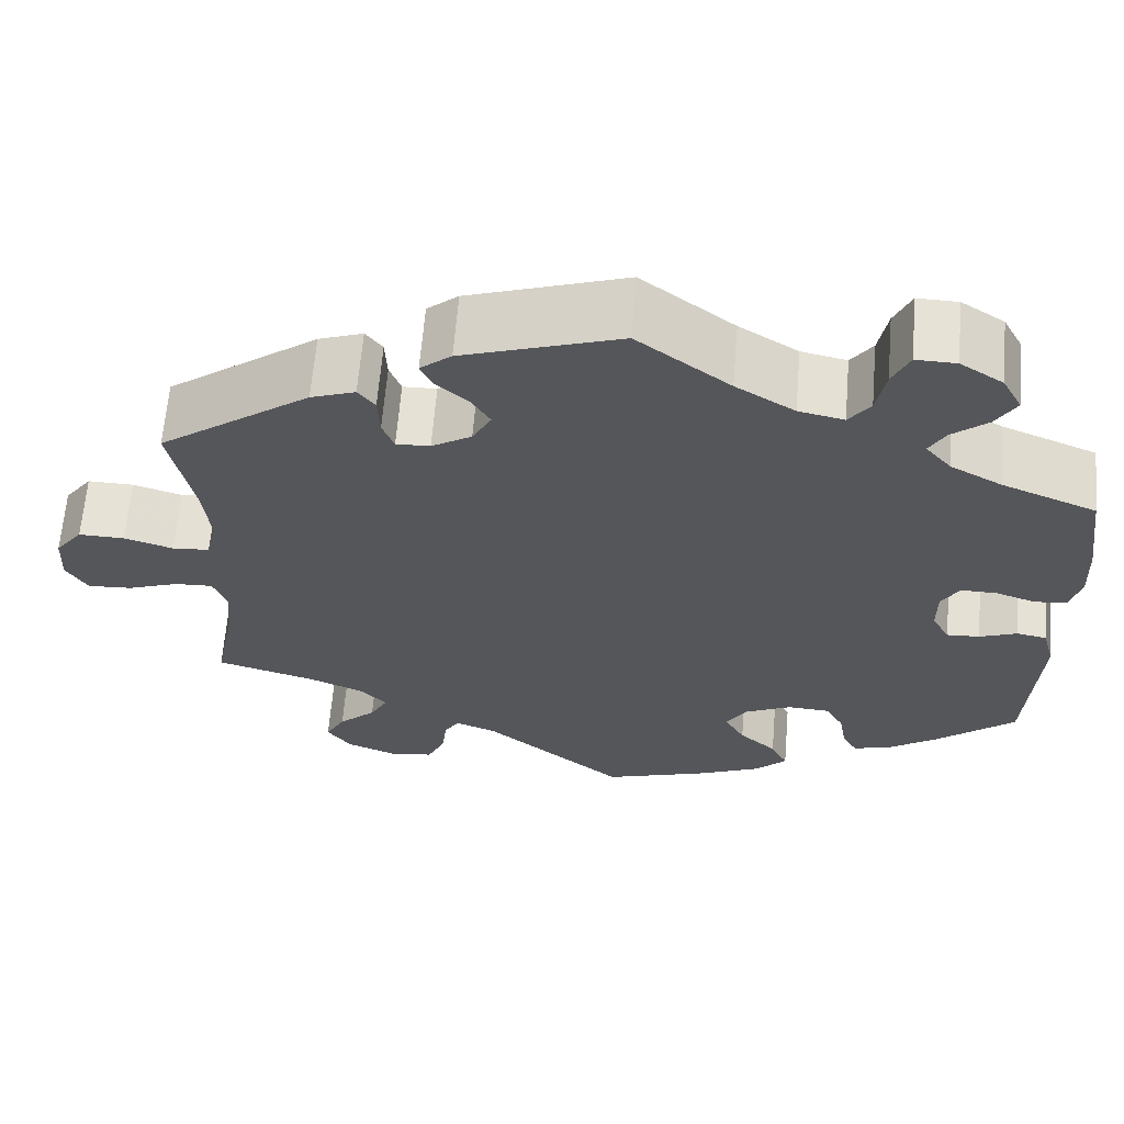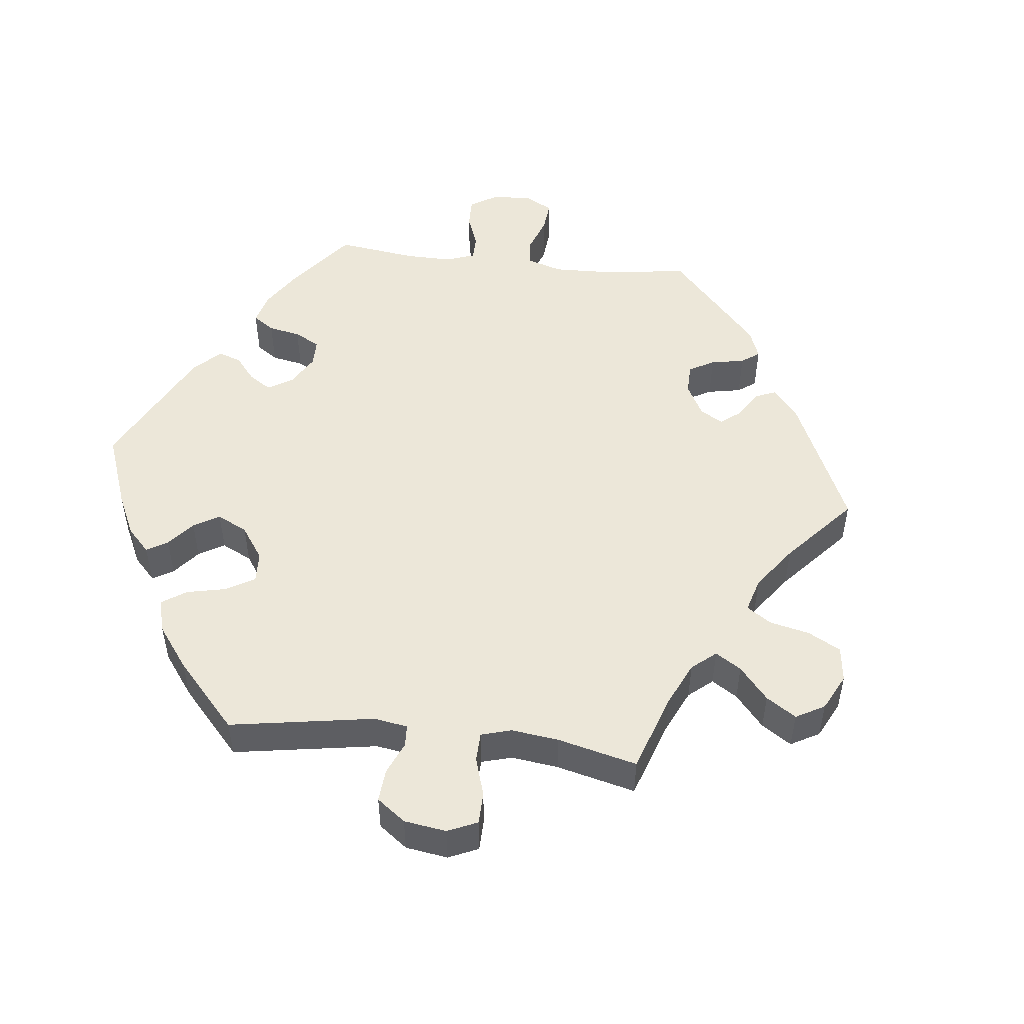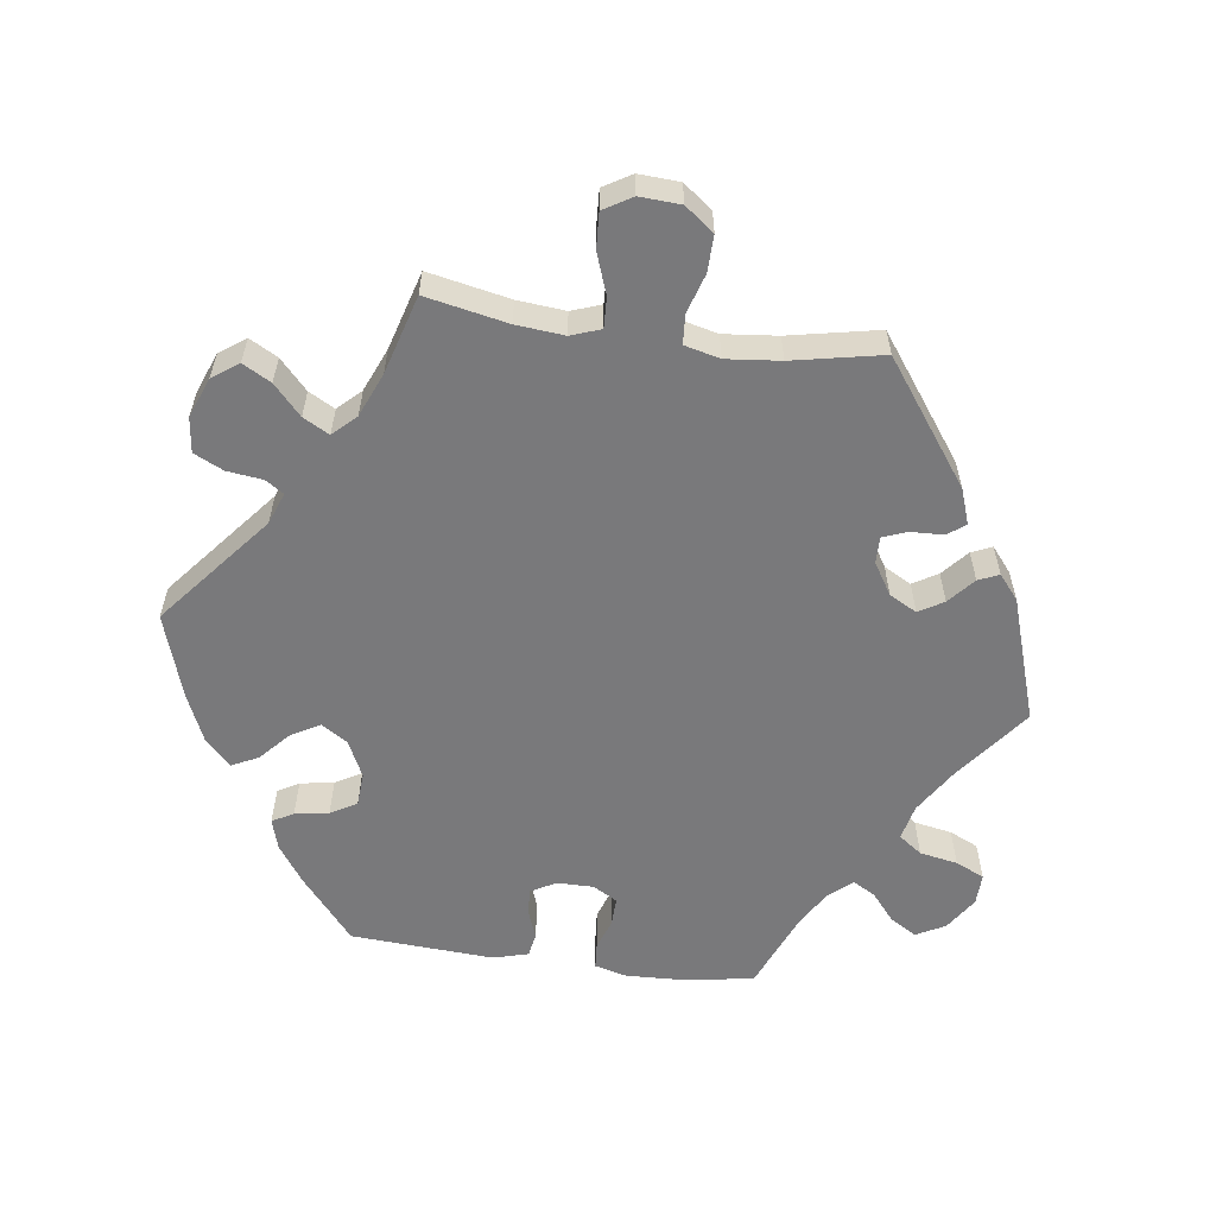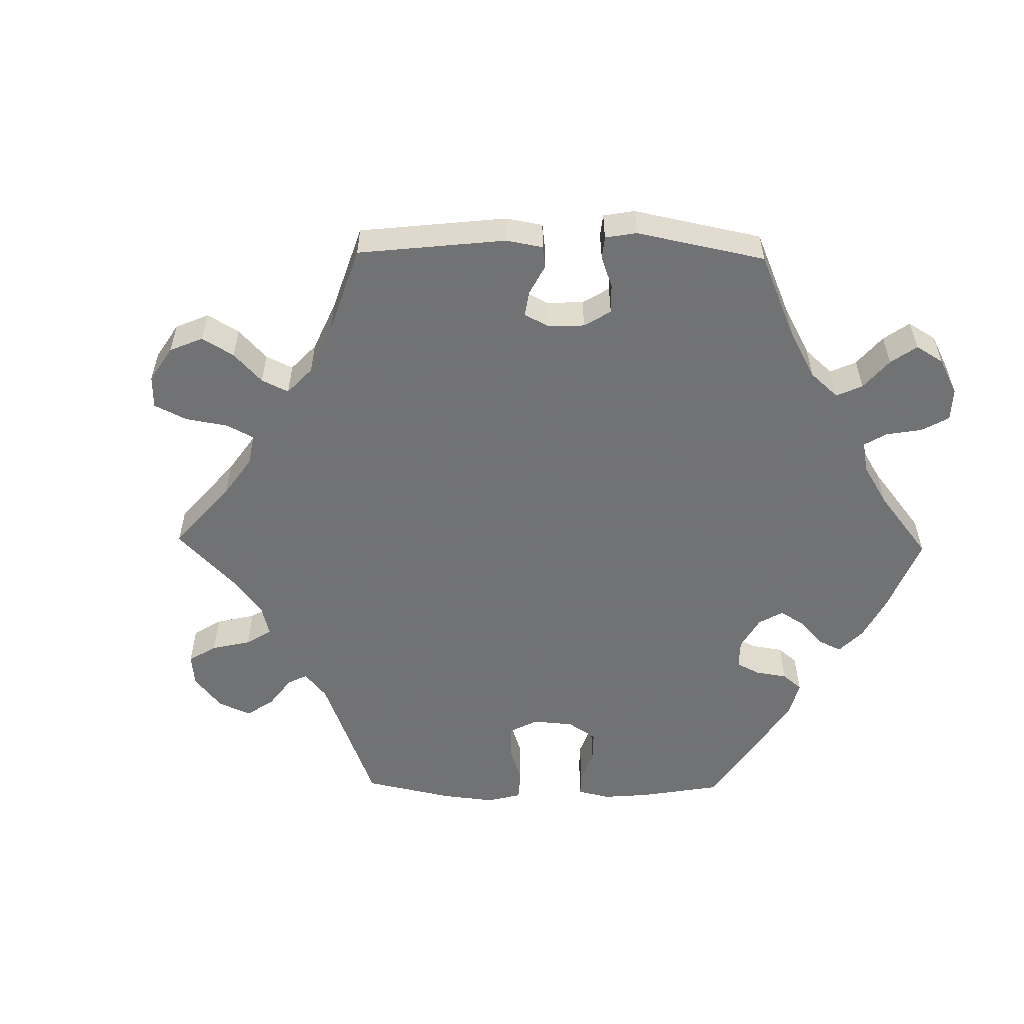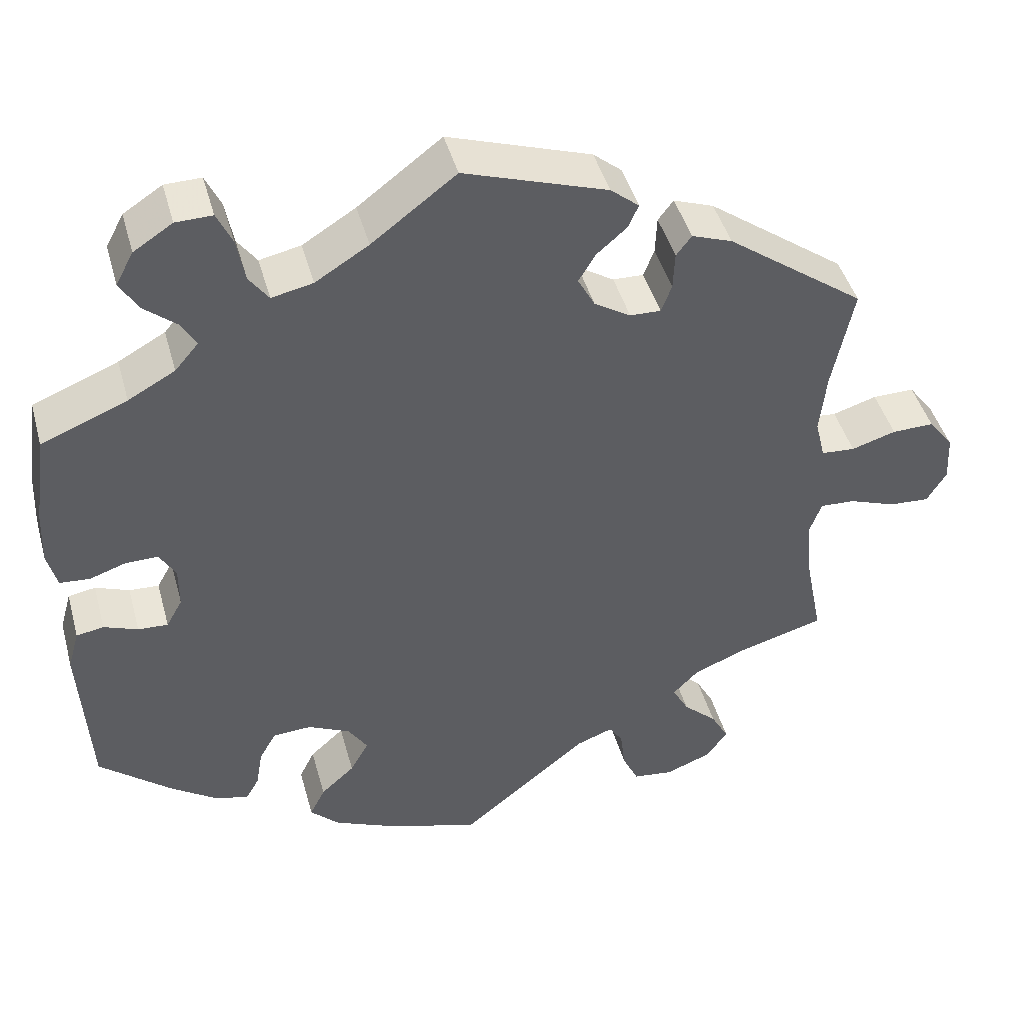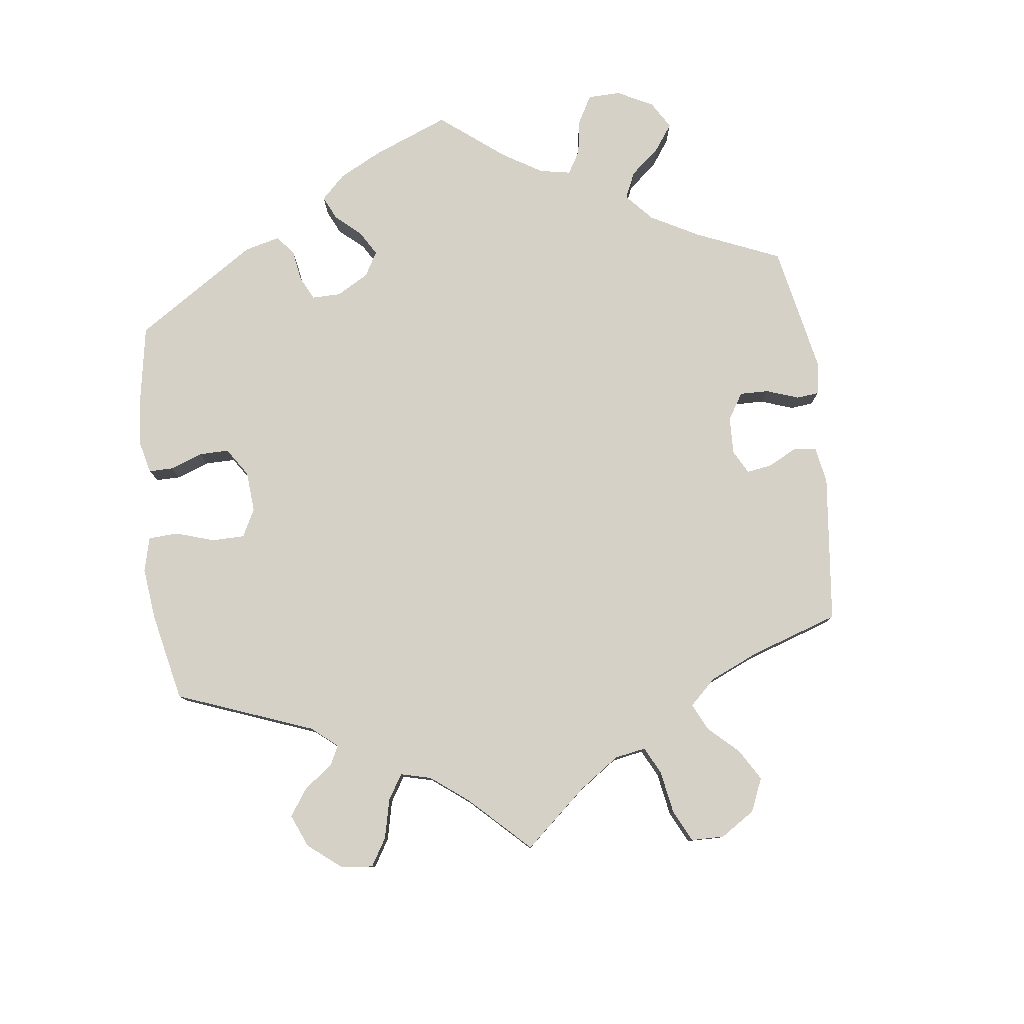
<metadata>
{"format":"obj","ext":"obj","renderer":"f3d","projection":"perspective","resolution":1024,"background":"white","views":[{"elev":63.9,"azim":4.7,"up":"+Z"},{"elev":50.0,"azim":-143.5,"up":"+Y"},{"elev":-57.9,"azim":-97.9,"up":"+Y"},{"elev":-55.6,"azim":-31.0,"up":"+Y"},{"elev":44.6,"azim":164.8,"up":"+Z"},{"elev":79.6,"azim":-127.0,"up":"+Y"}]}
</metadata>
<code>
v 0.412 0.07 -0.362
v 0.357 0.07 -0.4
v 0.313 0.07 -0.413
v 0.296 0.07 -0.383
v 0.288 0.07 -0.335
v 0.267 0.07 -0.298
v 0.219 0.07 -0.295
v 0.167 0.07 -0.32
v 0.143 0.07 -0.357
v 0.166 0.07 -0.398
v 0.208 0.07 -0.436
v 0.227 0.07 -0.474
v 0.191 0.07 -0.509
v 0.122 0.07 -0.539
v 0.001 0.07 -0.578
v -0.159 0.07 -0.447
v -0.204 0.07 -0.43
v -0.221 0.07 -0.456
v -0.227 0.07 -0.506
v -0.247 0.07 -0.548
v -0.297 0.07 -0.554
v -0.353 0.07 -0.532
v -0.38 0.07 -0.495
v -0.358 0.07 -0.455
v -0.316 0.07 -0.416
v -0.296 0.07 -0.379
v -0.327 0.07 -0.347
v -0.389 0.07 -0.321
v -0.5 0.07 -0.289
v -0.477 0.07 -0.173
v -0.471 0.07 -0.105
v -0.486 0.07 -0.063
v -0.529 0.07 -0.065
v -0.587 0.07 -0.086
v -0.637 0.07 -0.089
v -0.661 0.07 -0.049
v -0.658 0.07 0.009
v -0.627 0.07 0.05
v -0.575 0.07 0.049
v -0.52 0.07 0.032
v -0.478 0.07 0.035
v -0.466 0.07 0.085
v -0.474 0.07 0.161
v -0.5 0.07 0.289
v -0.329 0.07 0.414
v -0.279 0.07 0.432
v -0.26 0.07 0.407
v -0.258 0.07 0.36
v -0.245 0.07 0.326
v -0.207 0.07 0.327
v -0.162 0.07 0.355
v -0.141 0.07 0.394
v -0.162 0.07 0.429
v -0.199 0.07 0.461
v -0.212 0.07 0.49
v -0.177 0.07 0.519
v 0 0.07 0.578
v 0.104 0.07 0.499
v 0.17 0.07 0.458
v 0.221 0.07 0.447
v 0.245 0.07 0.48
v 0.255 0.07 0.534
v 0.274 0.07 0.575
v 0.319 0.07 0.574
v 0.367 0.07 0.543
v 0.389 0.07 0.502
v 0.366 0.07 0.464
v 0.326 0.07 0.431
v 0.308 0.07 0.399
v 0.337 0.07 0.365
v 0.395 0.07 0.333
v 0.501 0.07 0.29
v 0.517 0.07 0.176
v 0.52 0.07 0.108
v 0.508 0.07 0.062
v 0.471 0.07 0.059
v 0.427 0.07 0.074
v 0.386 0.07 0.075
v 0.366 0.07 0.041
v 0.366 0.07 -0.011
v 0.386 0.07 -0.047
v 0.423 0.07 -0.045
v 0.465 0.07 -0.029
v 0.499 0.07 -0.035
v 0.513 0.07 -0.085
v 0.501 0.07 -0.288
v 0.412 0 -0.362
v 0.357 0 -0.4
v 0.313 0 -0.413
v 0.296 0 -0.383
v 0.288 0 -0.335
v 0.267 0 -0.298
v 0.219 0 -0.295
v 0.167 0 -0.32
v 0.143 0 -0.357
v 0.166 0 -0.398
v 0.208 0 -0.436
v 0.227 0 -0.474
v 0.191 0 -0.509
v 0.122 0 -0.539
v 0.001 0 -0.578
v -0.159 0 -0.447
v -0.204 0 -0.43
v -0.221 0 -0.456
v -0.227 0 -0.506
v -0.247 0 -0.548
v -0.297 0 -0.554
v -0.353 0 -0.532
v -0.38 0 -0.495
v -0.358 0 -0.455
v -0.316 0 -0.416
v -0.296 0 -0.379
v -0.327 0 -0.347
v -0.389 0 -0.321
v -0.5 0 -0.289
v -0.477 0 -0.173
v -0.471 0 -0.105
v -0.486 0 -0.063
v -0.529 0 -0.065
v -0.587 0 -0.086
v -0.637 0 -0.089
v -0.661 0 -0.049
v -0.658 0 0.009
v -0.627 0 0.05
v -0.575 0 0.049
v -0.52 0 0.032
v -0.478 0 0.035
v -0.466 0 0.085
v -0.474 0 0.161
v -0.5 0 0.289
v -0.329 0 0.414
v -0.279 0 0.432
v -0.26 0 0.407
v -0.258 0 0.36
v -0.245 0 0.326
v -0.207 0 0.327
v -0.162 0 0.355
v -0.141 0 0.394
v -0.162 0 0.429
v -0.199 0 0.461
v -0.212 0 0.49
v -0.177 0 0.519
v 0 0 0.578
v 0.104 0 0.499
v 0.17 0 0.458
v 0.221 0 0.447
v 0.245 0 0.48
v 0.255 0 0.534
v 0.274 0 0.575
v 0.319 0 0.574
v 0.367 0 0.543
v 0.389 0 0.502
v 0.366 0 0.464
v 0.326 0 0.431
v 0.308 0 0.399
v 0.337 0 0.365
v 0.395 0 0.333
v 0.501 0 0.29
v 0.517 0 0.176
v 0.52 0 0.108
v 0.508 0 0.062
v 0.471 0 0.059
v 0.427 0 0.074
v 0.386 0 0.075
v 0.366 0 0.041
v 0.366 0 -0.011
v 0.386 0 -0.047
v 0.423 0 -0.045
v 0.465 0 -0.029
v 0.499 0 -0.035
v 0.513 0 -0.085
v 0.501 0 -0.288
f 82 83 84 85
f 81 82 85 86
f 80 81 86 1
f 74 75 76 77
f 74 77 78
f 71 72 73 74
f 70 71 74 78
f 69 70 78 79
f 65 66 67 68
f 65 68 69
f 64 65 69
f 61 62 63 64
f 60 61 64 69
f 59 60 69 79
f 55 56 57 58
f 53 54 55 58
f 52 53 58 59
f 51 52 59 79
f 45 46 47 48
f 43 44 45 48
f 42 43 48 49
f 41 42 49 50
f 37 38 39 40
f 37 40 41
f 36 37 41
f 33 34 35 36
f 32 33 36 41
f 31 32 41 50
f 28 29 30
f 27 28 30 31
f 26 27 31 50
f 22 23 24 25
f 22 25 26
f 21 22 26
f 18 19 20 21
f 17 18 21 26
f 16 17 26 50
f 10 11 12 13
f 9 10 13 14
f 2 3 4 5
f 80 1 2 5
f 80 5 6
f 79 80 6 7
f 51 79 7 8
f 50 51 8 9
f 15 16 50
f 9 14 15 50
f 171 170 169 168
f 172 171 168 167
f 87 172 167 166
f 163 162 161 160
f 164 163 160
f 160 159 158 157
f 164 160 157 156
f 165 164 156 155
f 154 153 152 151
f 155 154 151
f 155 151 150
f 150 149 148 147
f 155 150 147 146
f 165 155 146 145
f 144 143 142 141
f 144 141 140 139
f 145 144 139 138
f 165 145 138 137
f 134 133 132 131
f 134 131 130 129
f 135 134 129 128
f 136 135 128 127
f 126 125 124 123
f 127 126 123
f 127 123 122
f 122 121 120 119
f 127 122 119 118
f 136 127 118 117
f 116 115 114
f 117 116 114 113
f 136 117 113 112
f 111 110 109 108
f 112 111 108
f 112 108 107
f 107 106 105 104
f 112 107 104 103
f 136 112 103 102
f 99 98 97 96
f 100 99 96 95
f 91 90 89 88
f 91 88 87 166
f 92 91 166
f 93 92 166 165
f 94 93 165 137
f 95 94 137 136
f 136 102 101
f 136 101 100 95
f 1 87 88 2
f 2 88 89 3
f 3 89 90 4
f 4 90 91 5
f 5 91 92 6
f 6 92 93 7
f 7 93 94 8
f 8 94 95 9
f 9 95 96 10
f 10 96 97 11
f 11 97 98 12
f 12 98 99 13
f 13 99 100 14
f 14 100 101 15
f 15 101 102 16
f 16 102 103 17
f 17 103 104 18
f 18 104 105 19
f 19 105 106 20
f 20 106 107 21
f 21 107 108 22
f 22 108 109 23
f 23 109 110 24
f 24 110 111 25
f 25 111 112 26
f 26 112 113 27
f 27 113 114 28
f 28 114 115 29
f 29 115 116 30
f 30 116 117 31
f 31 117 118 32
f 32 118 119 33
f 33 119 120 34
f 34 120 121 35
f 35 121 122 36
f 36 122 123 37
f 37 123 124 38
f 38 124 125 39
f 39 125 126 40
f 40 126 127 41
f 41 127 128 42
f 42 128 129 43
f 43 129 130 44
f 44 130 131 45
f 45 131 132 46
f 46 132 133 47
f 47 133 134 48
f 48 134 135 49
f 49 135 136 50
f 50 136 137 51
f 51 137 138 52
f 52 138 139 53
f 53 139 140 54
f 54 140 141 55
f 55 141 142 56
f 56 142 143 57
f 57 143 144 58
f 58 144 145 59
f 59 145 146 60
f 60 146 147 61
f 61 147 148 62
f 62 148 149 63
f 63 149 150 64
f 64 150 151 65
f 65 151 152 66
f 66 152 153 67
f 67 153 154 68
f 68 154 155 69
f 69 155 156 70
f 70 156 157 71
f 71 157 158 72
f 72 158 159 73
f 73 159 160 74
f 74 160 161 75
f 75 161 162 76
f 76 162 163 77
f 77 163 164 78
f 78 164 165 79
f 79 165 166 80
f 80 166 167 81
f 81 167 168 82
f 82 168 169 83
f 83 169 170 84
f 84 170 171 85
f 85 171 172 86
f 86 172 87 1

</code>
